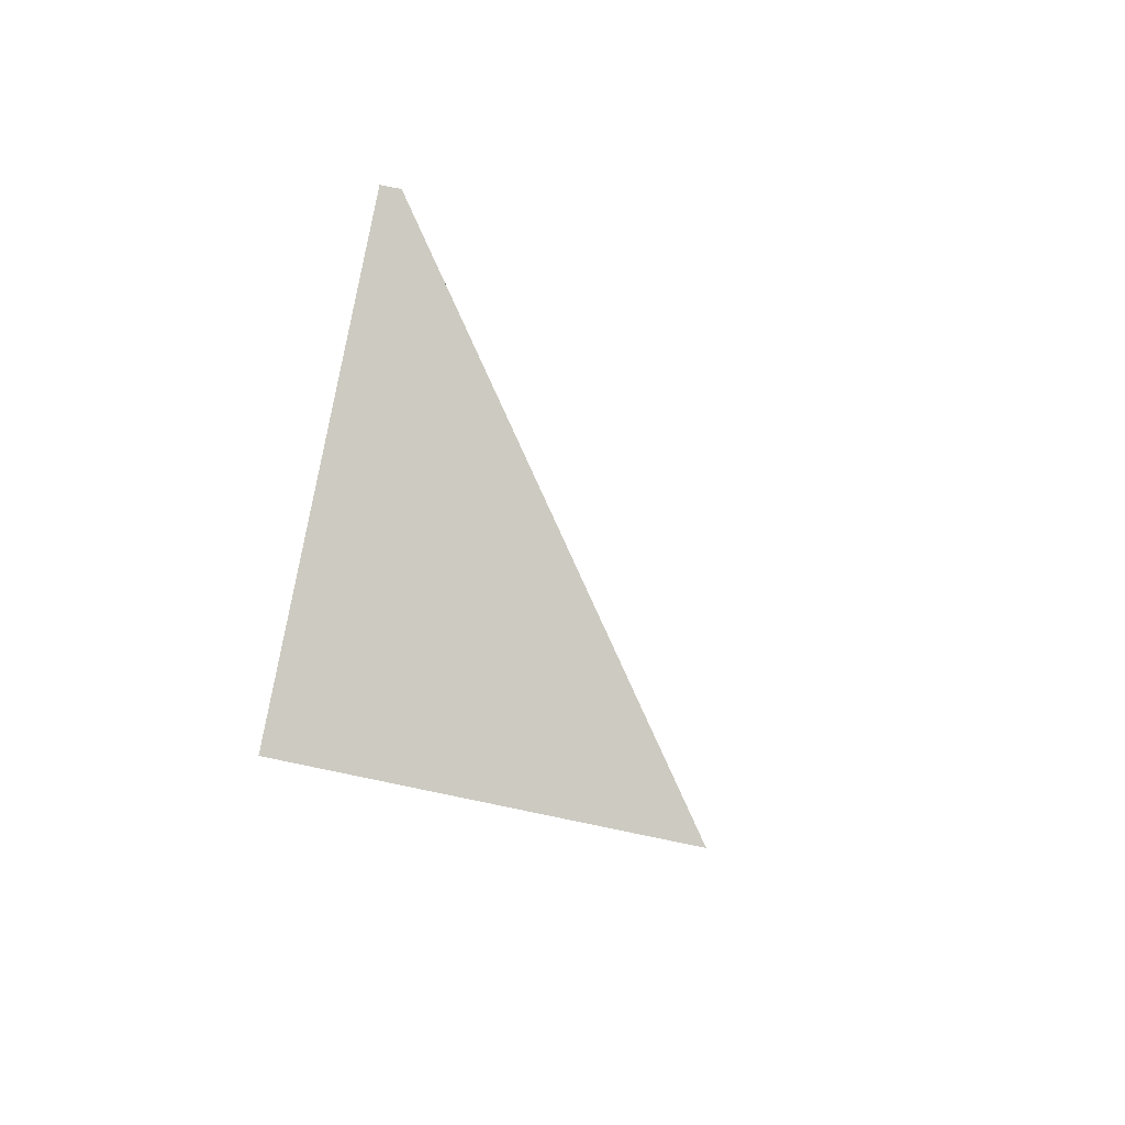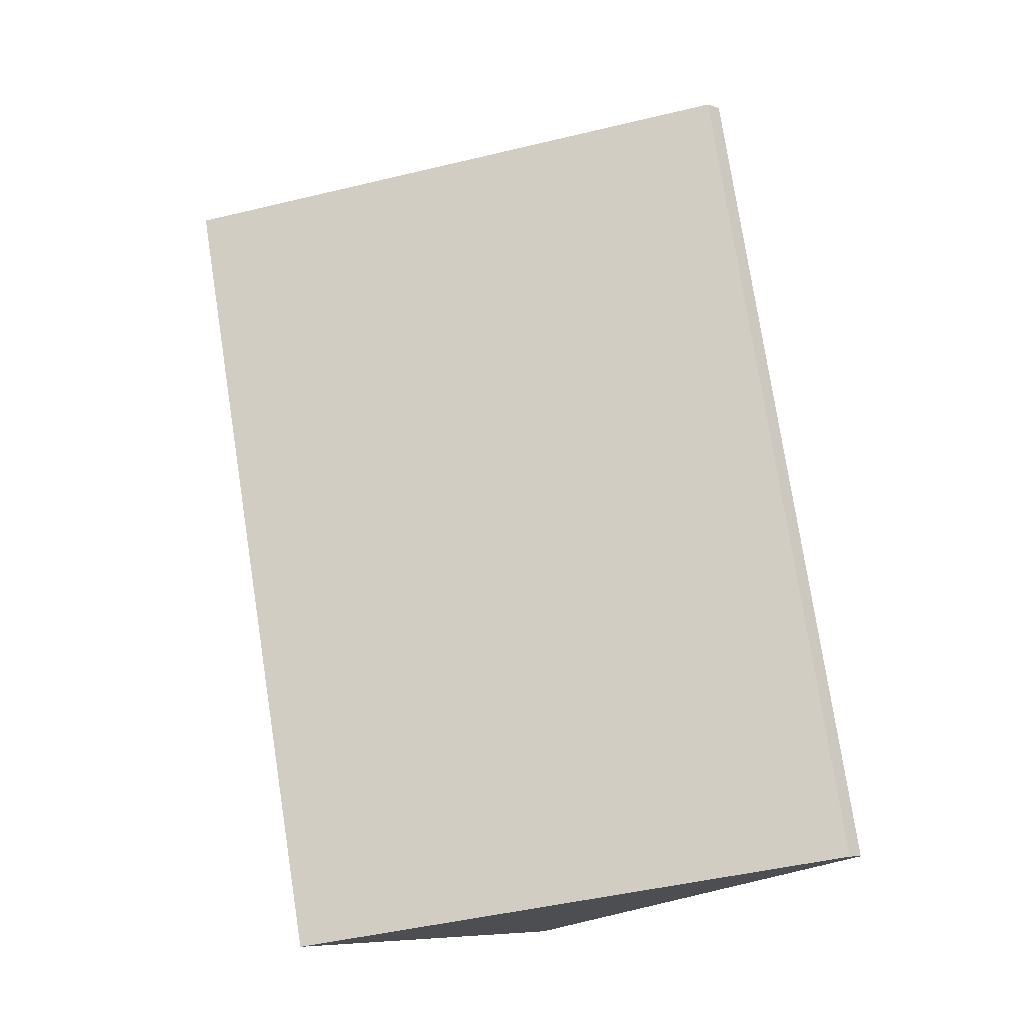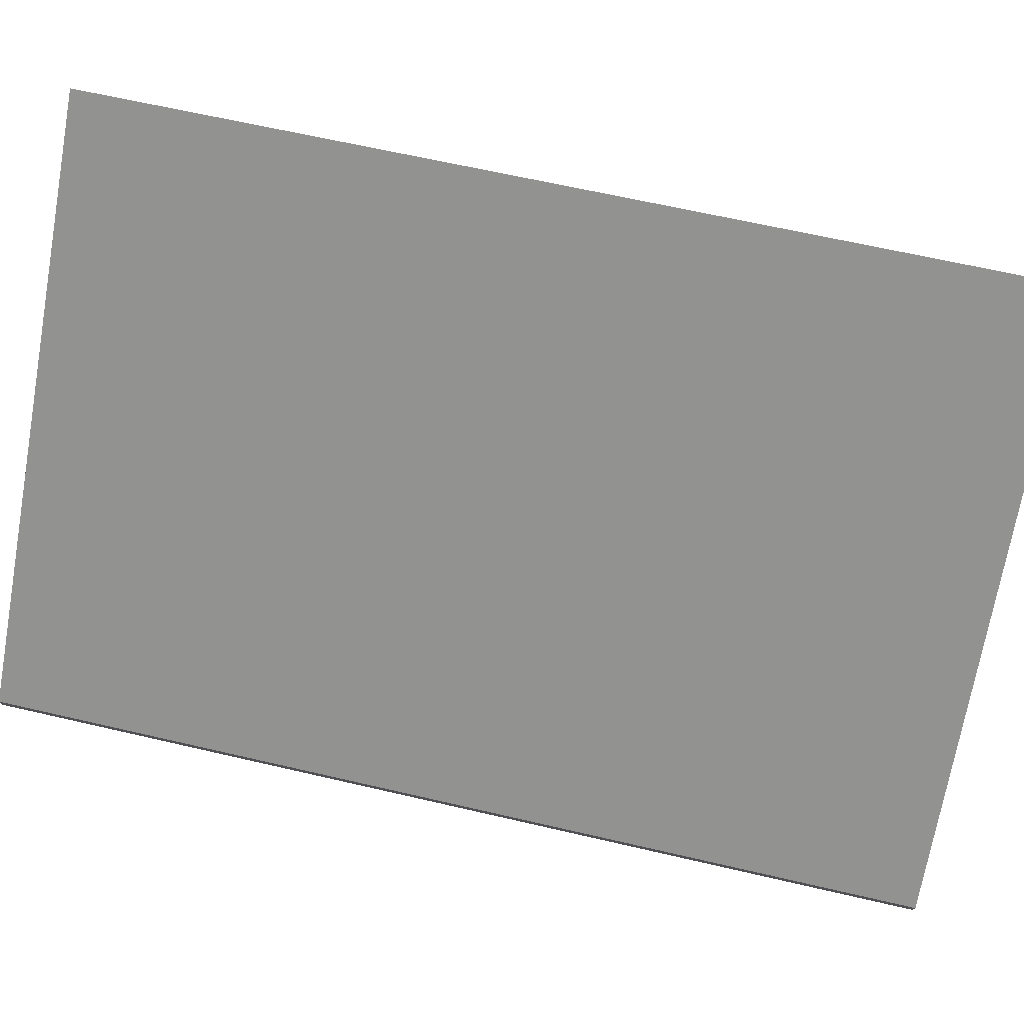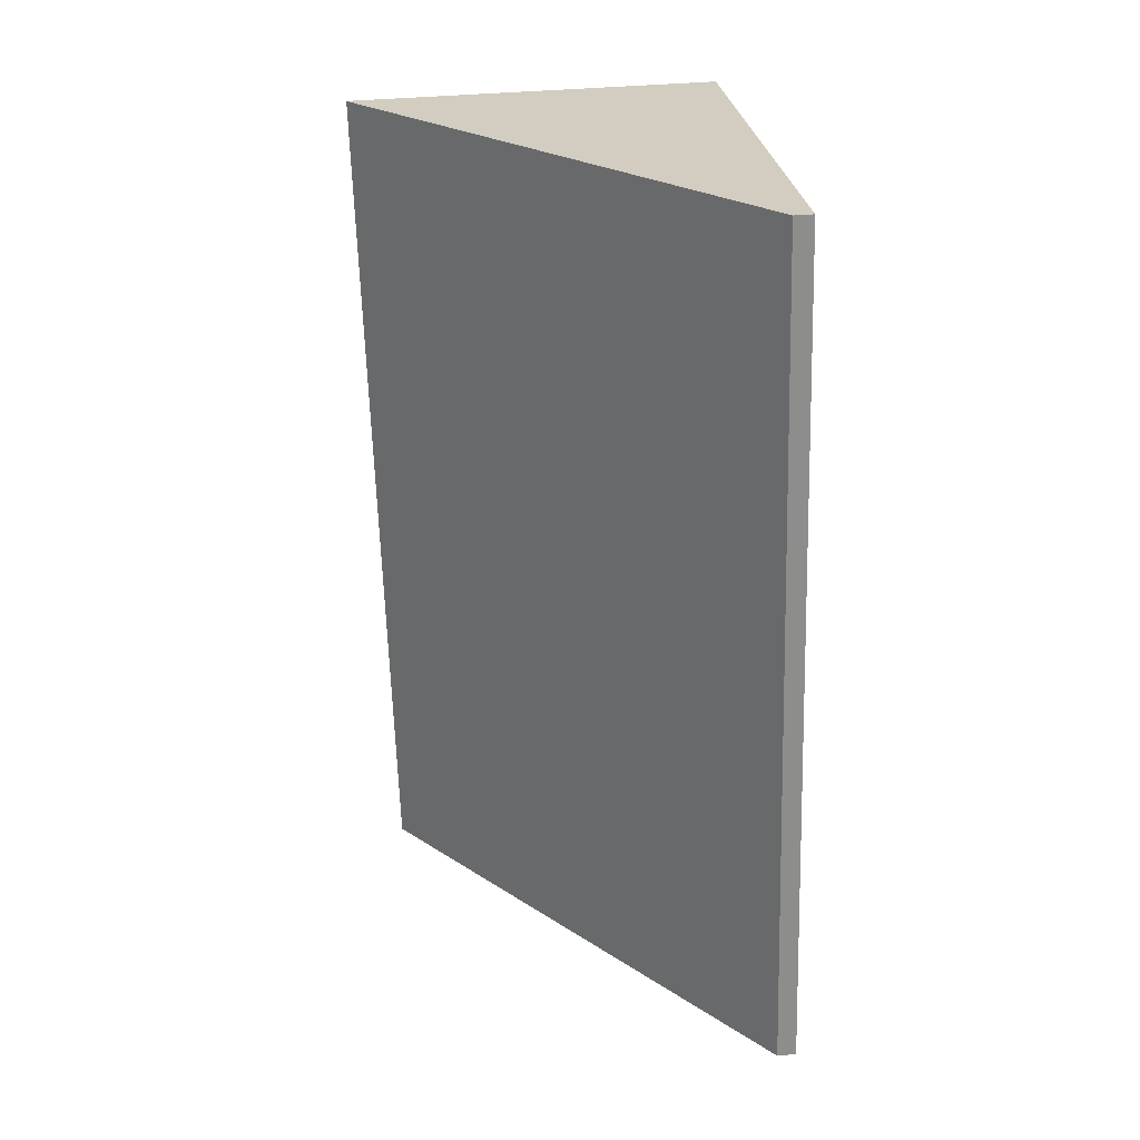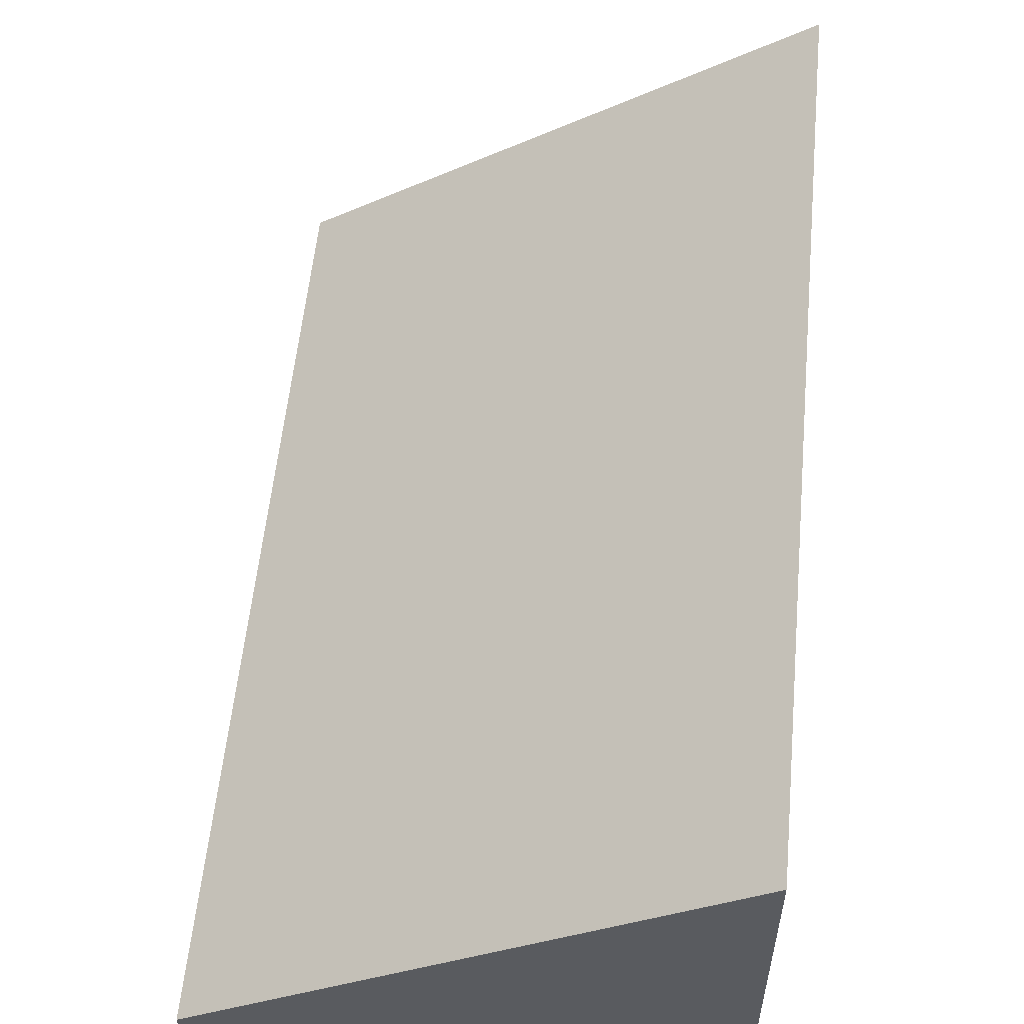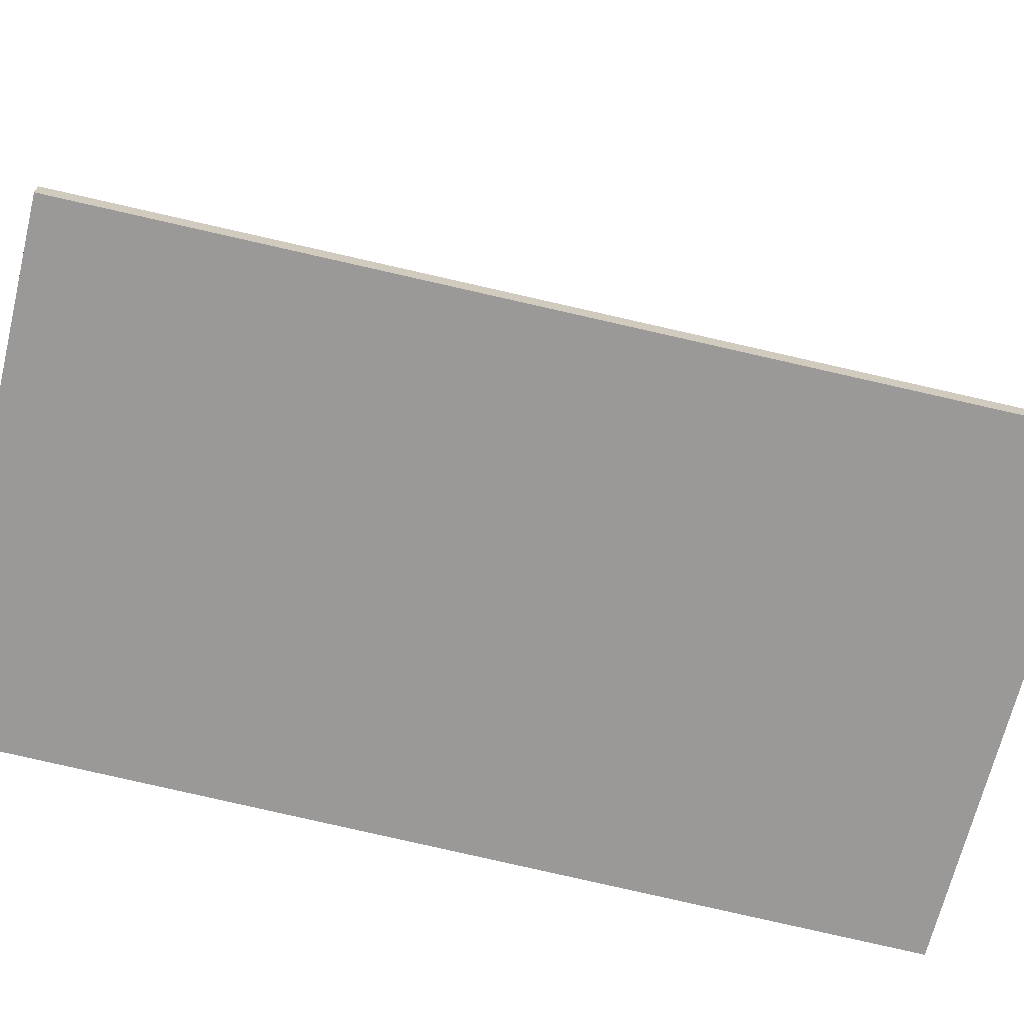
<metadata>
{"format":"obj","ext":"obj","renderer":"f3d","projection":"perspective","resolution":1024,"background":"white","views":[{"elev":72.5,"azim":101.8,"up":"+Z"},{"elev":-7.6,"azim":-134.0,"up":"+Z"},{"elev":76.8,"azim":-65.4,"up":"+Y"},{"elev":37.9,"azim":-96.7,"up":"+Z"},{"elev":57.8,"azim":17.8,"up":"+Y"},{"elev":-69.0,"azim":-91.3,"up":"+Y"}]}
</metadata>
<code>
v  1.51 0.161 7.171
v  3.948 3.114 -0.831
v  0 0.161 9.858e-18
v  5.531 3.183 6.232
v  5.531 -3.816e-16 6.232
v  3.948 5.088e-17 -0.831
v  0 0 0
v  1.51 -4.391e-16 7.171
g defaultobject
f 1 2 3
f 2 1 4
f 5 2 4
f 2 5 6
f 6 3 2
f 3 6 7
f 7 1 3
f 1 7 8
f 1 5 4
f 5 1 8
f 5 7 6
f 7 5 8

</code>
